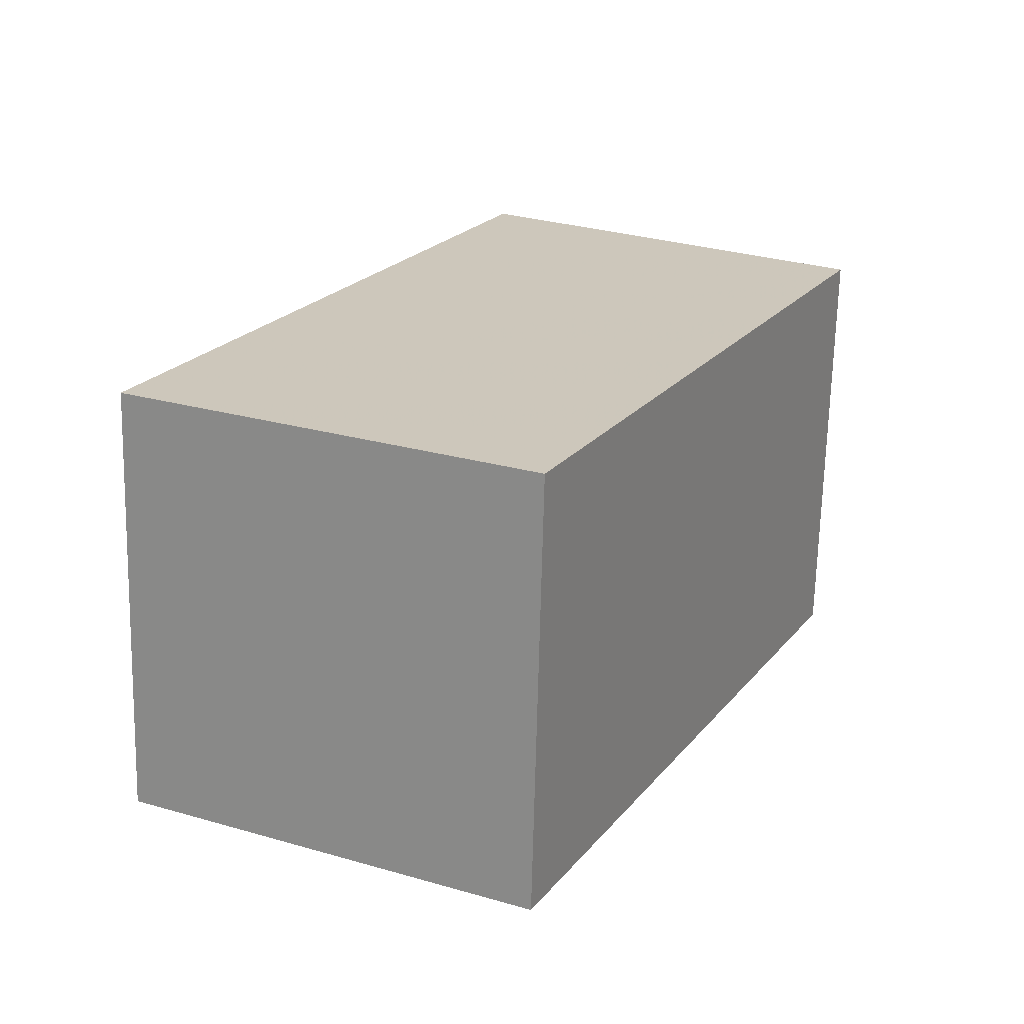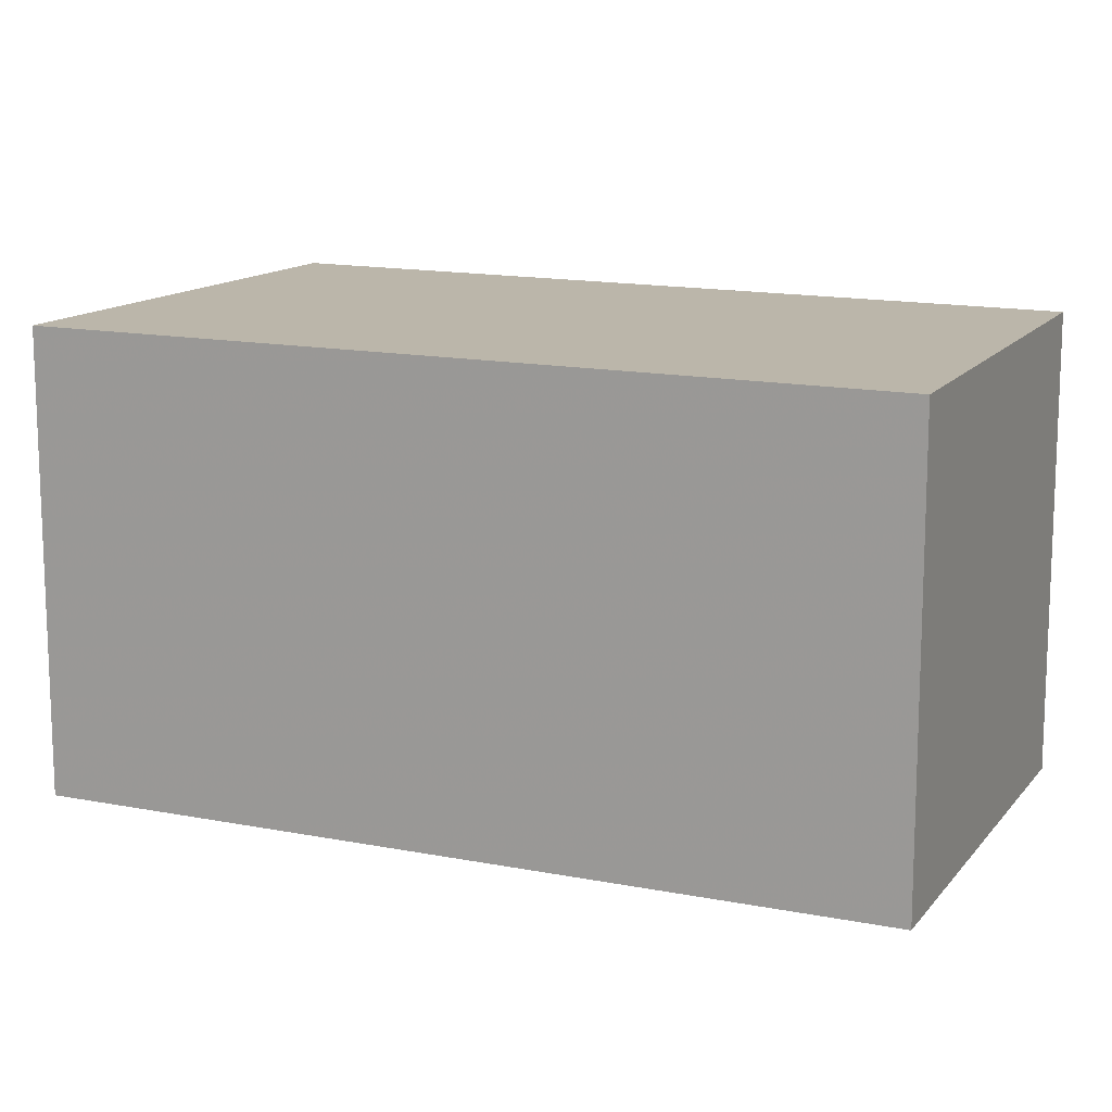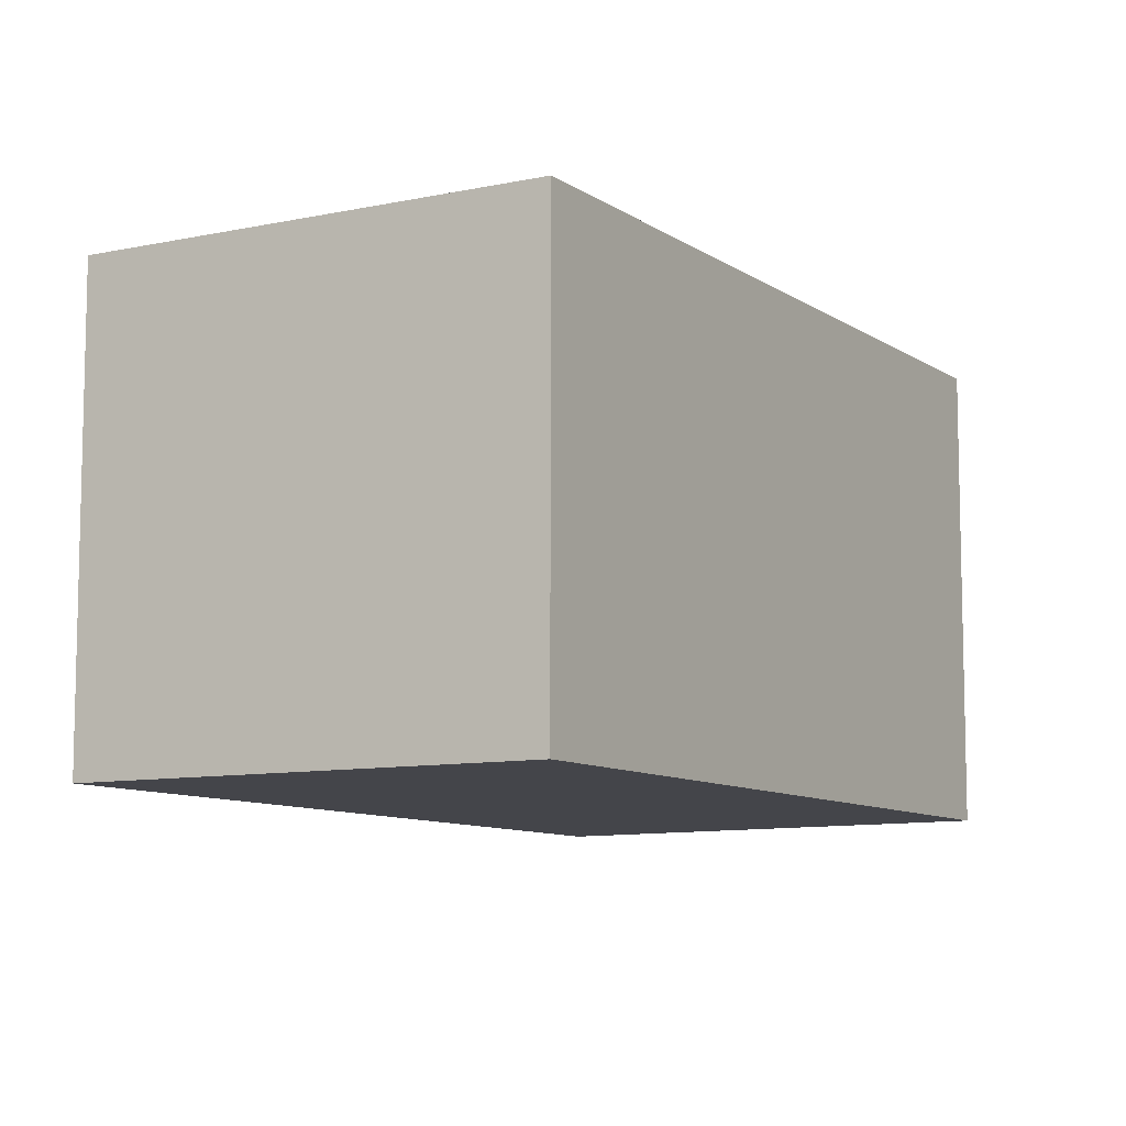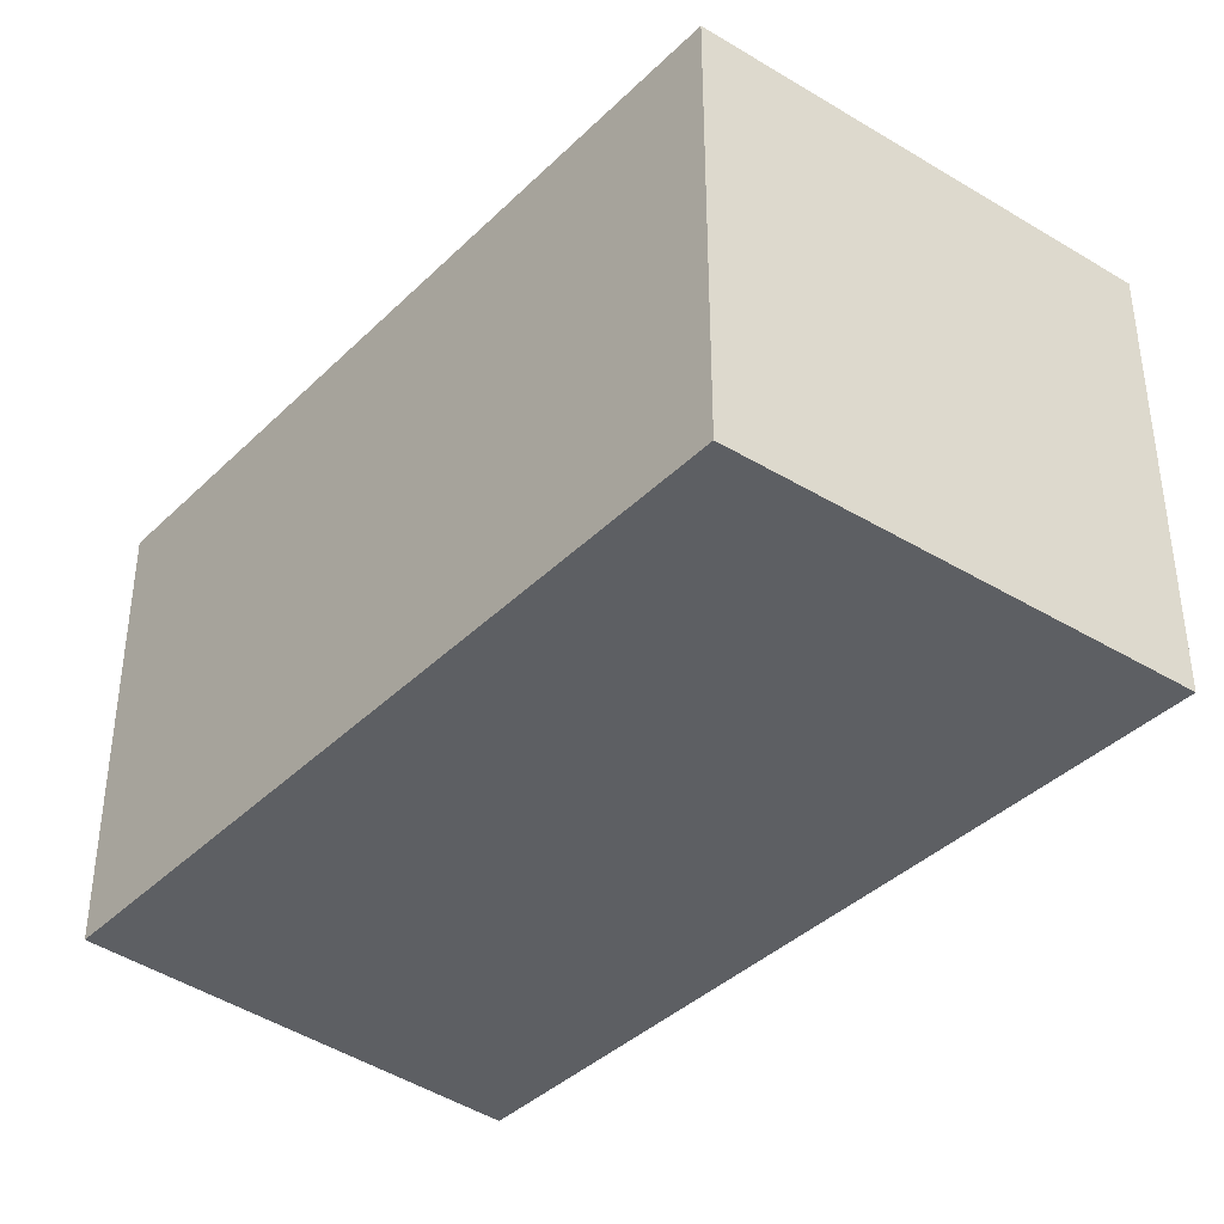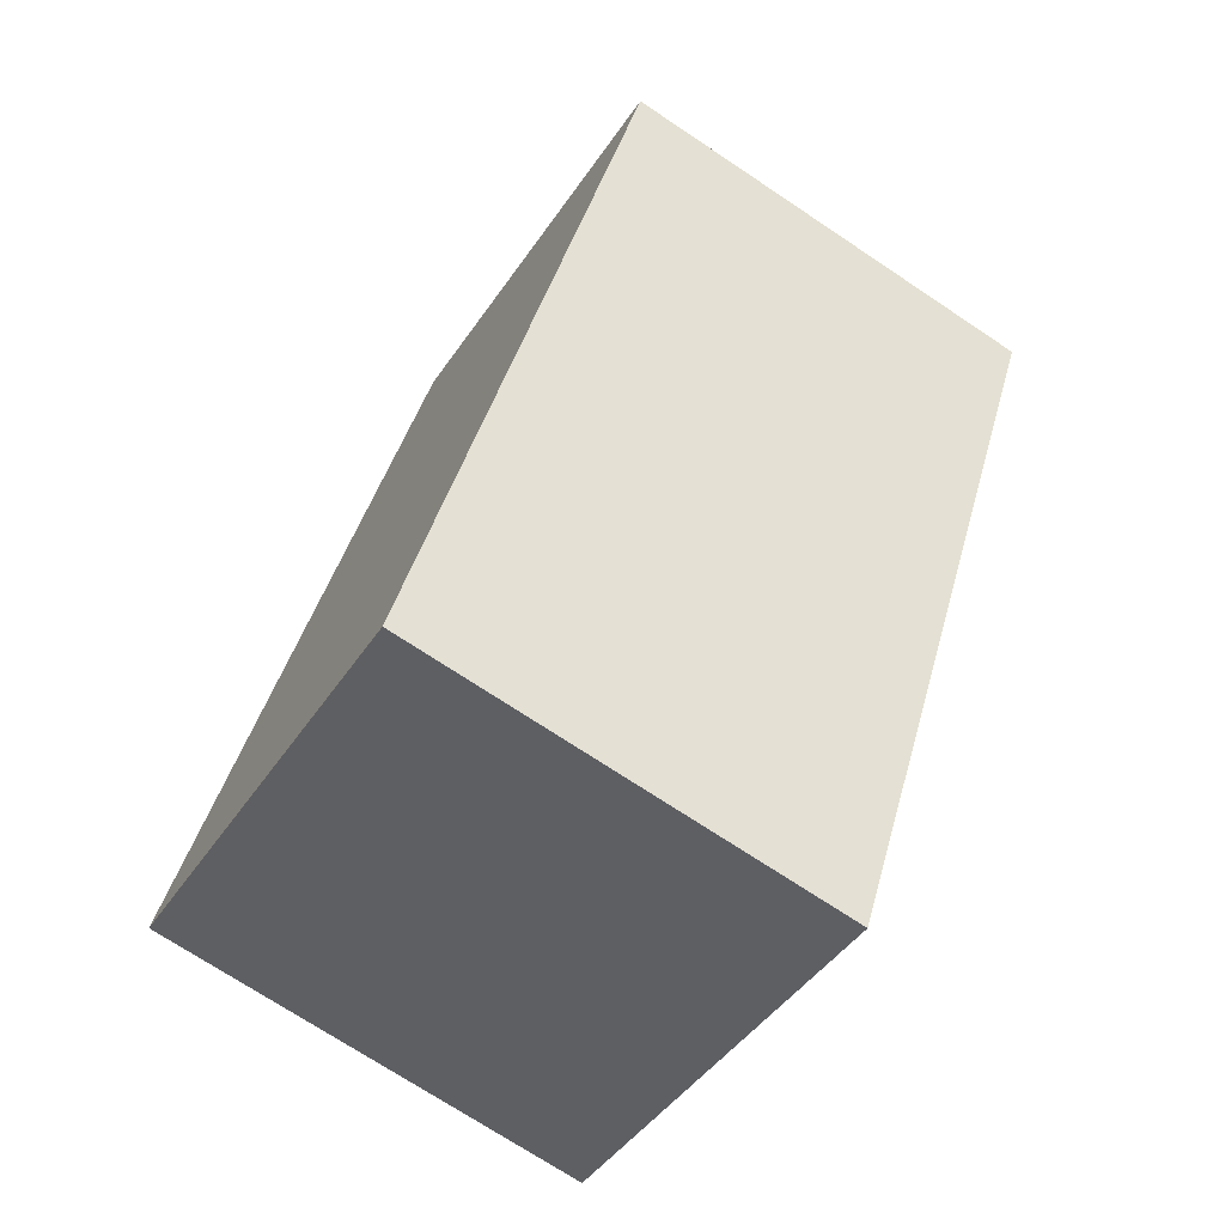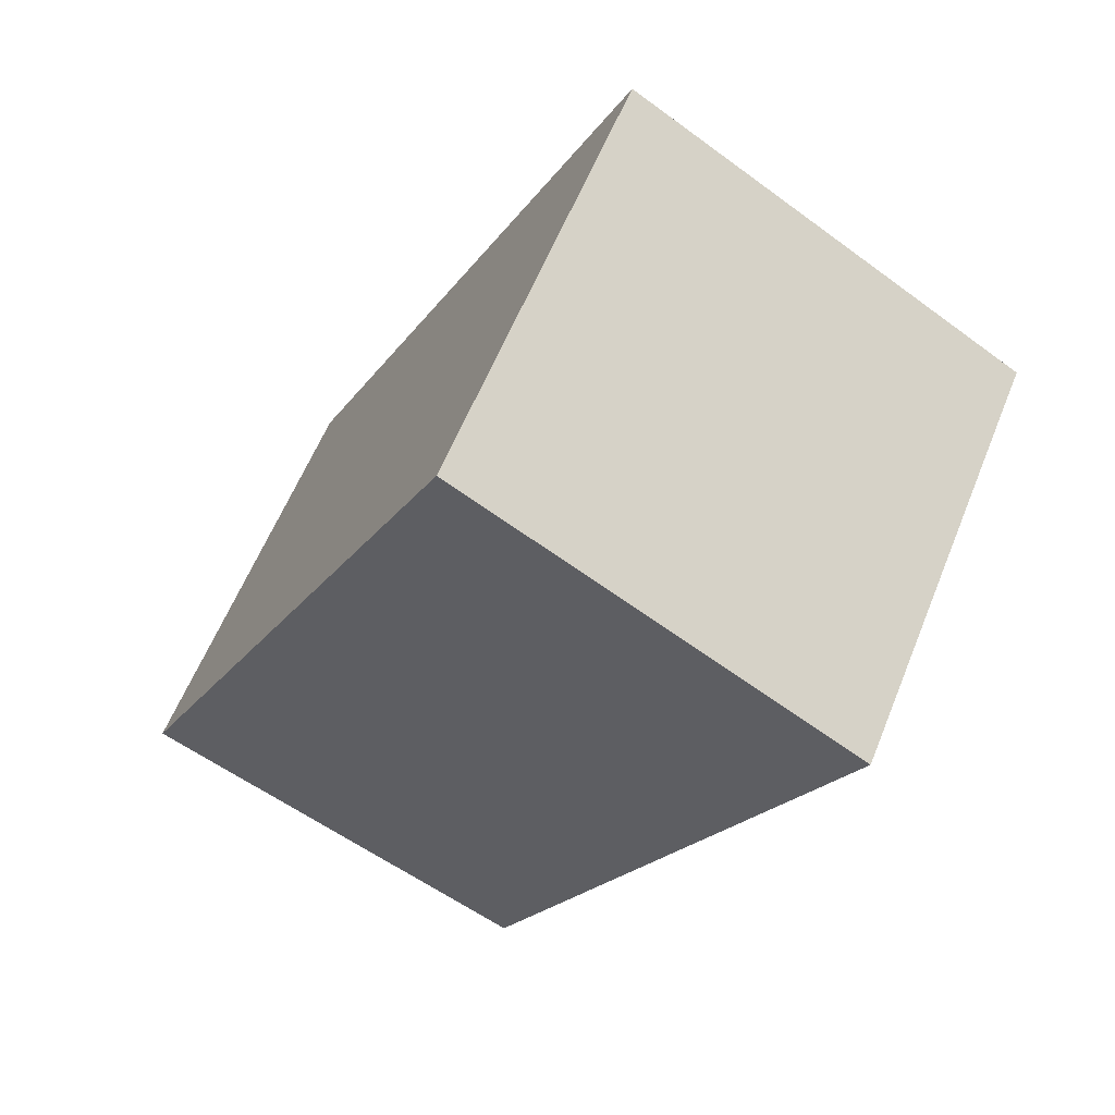
<metadata>
{"format":"obj","ext":"obj","renderer":"f3d","projection":"perspective","resolution":1024,"background":"white","views":[{"elev":-68.5,"azim":178.6,"up":"+Z"},{"elev":14.1,"azim":87.7,"up":"+Y"},{"elev":-9.2,"azim":-176.0,"up":"+Y"},{"elev":-40.2,"azim":-66.9,"up":"+Y"},{"elev":-71.9,"azim":-123.7,"up":"+Z"},{"elev":59.5,"azim":-158.1,"up":"+Z"}]}
</metadata>
<code>
g default
v 11.69 0 -8.428
v 0.512 0 14.42
v -11.69 0 7.294
v -0.7241 0 -14.42
v 11.69 13.62 -8.428
v 0.512 13.62 14.42
v -11.69 13.62 7.294
v -0.7241 13.62 -14.42
f 2 3 1
f 4 1 3
f 5 7 6
f 7 5 8
f 3 2 6
f 6 7 3
f 2 1 5
f 5 6 2
f 1 4 8
f 8 5 1
f 4 3 7
f 7 8 4

</code>
